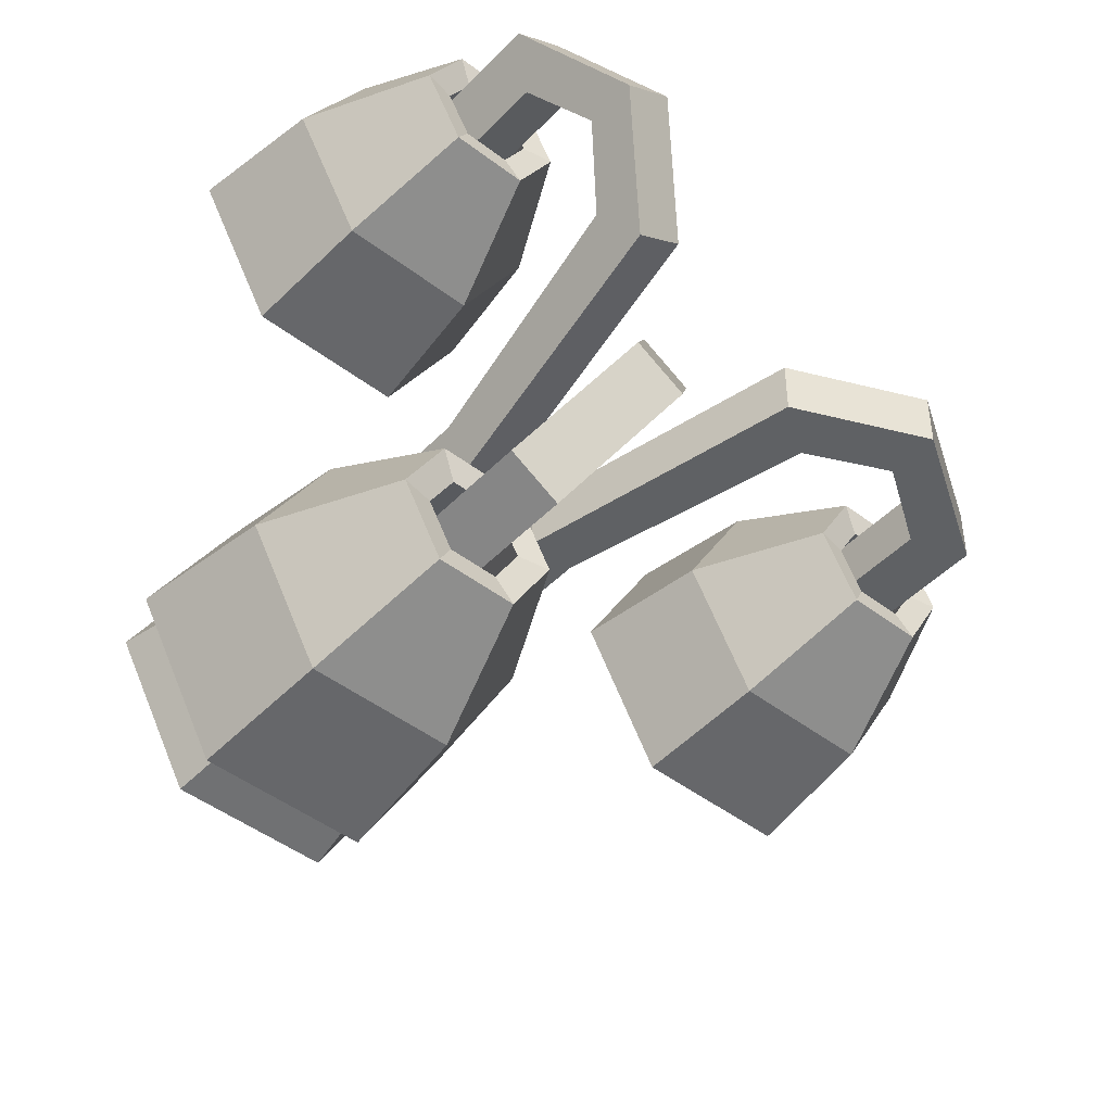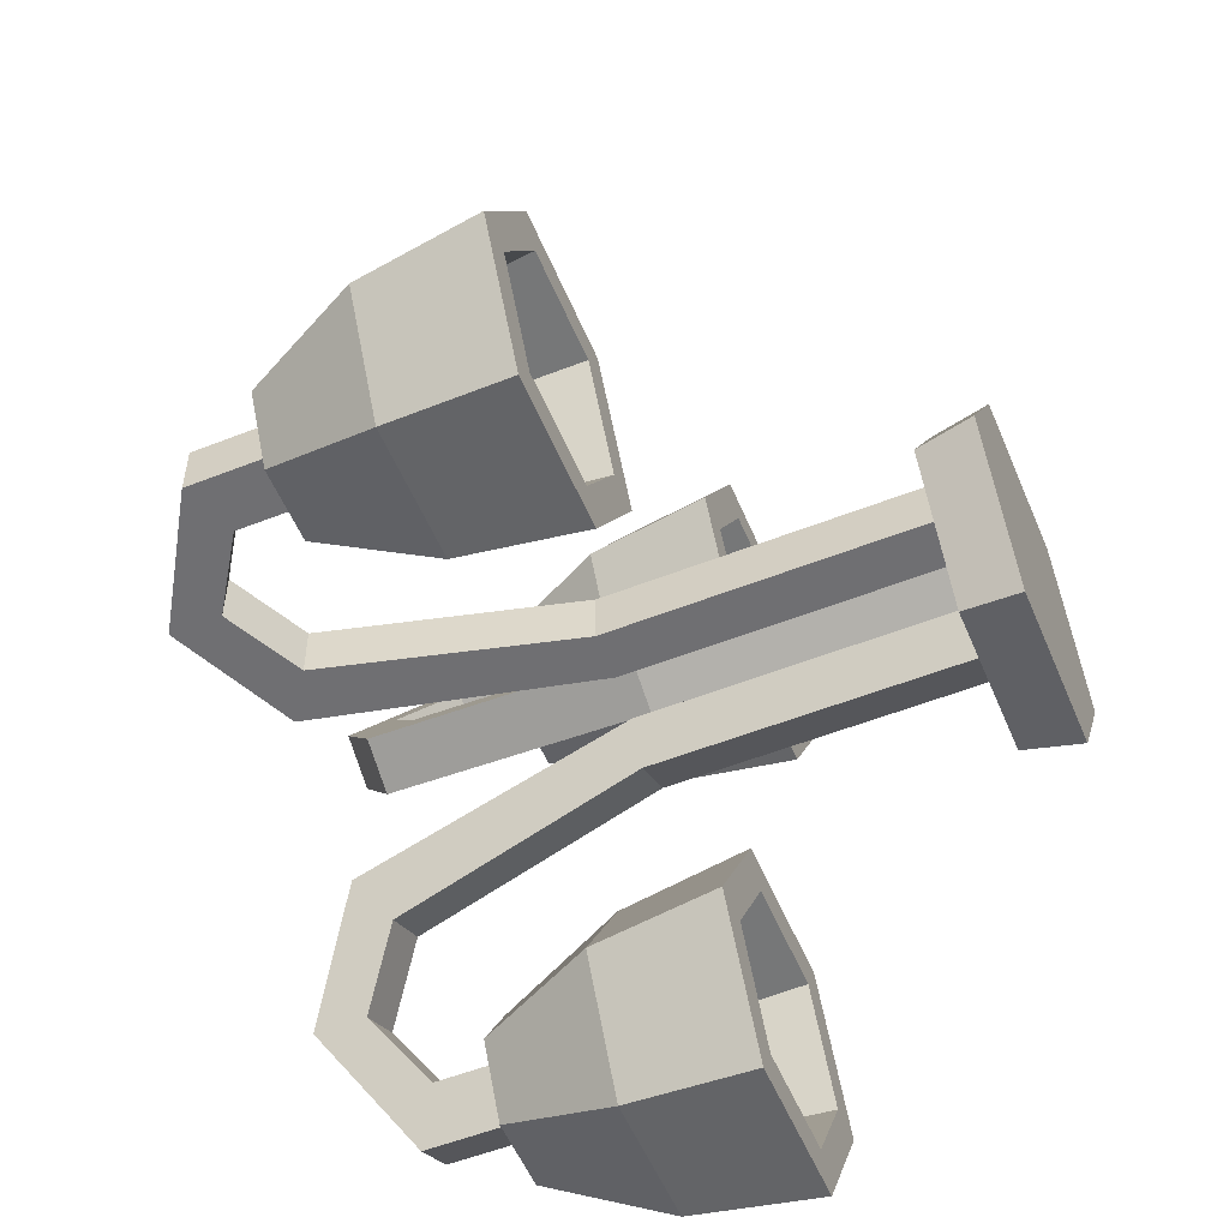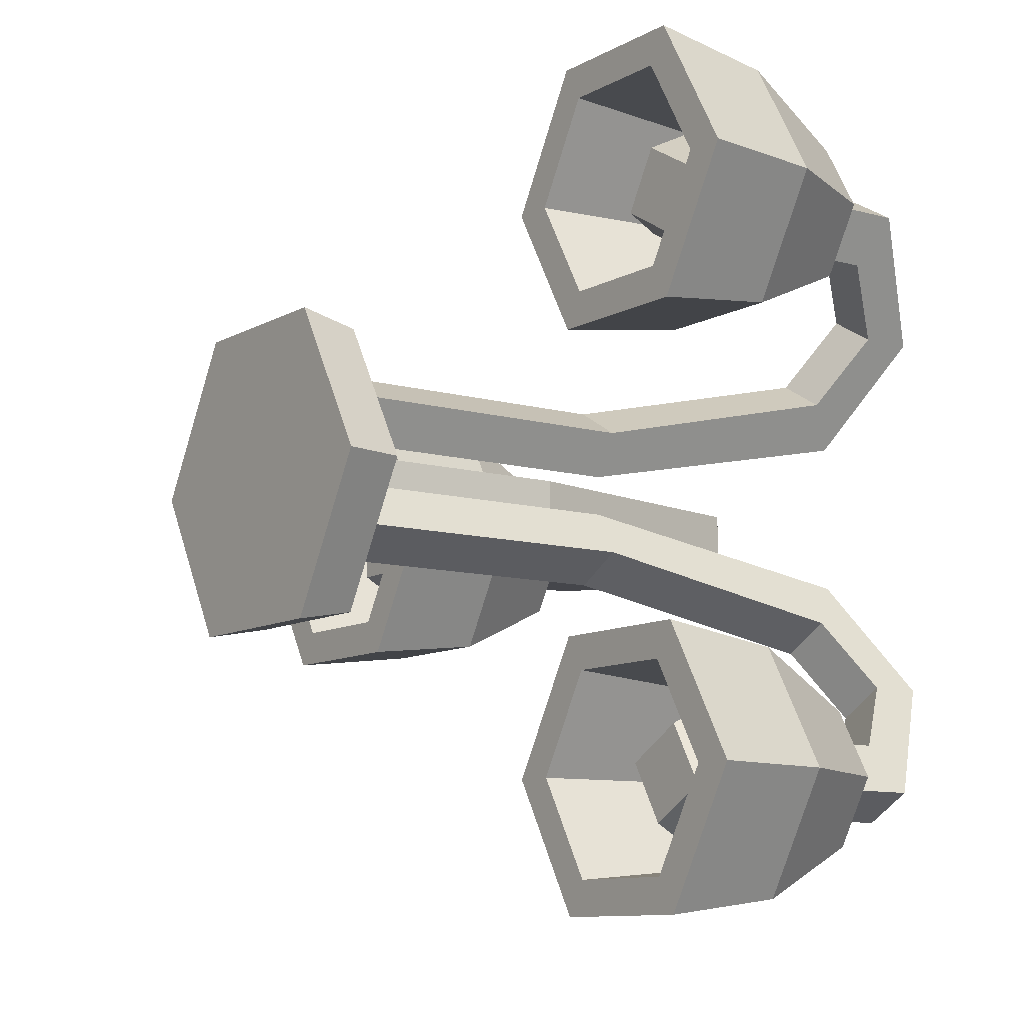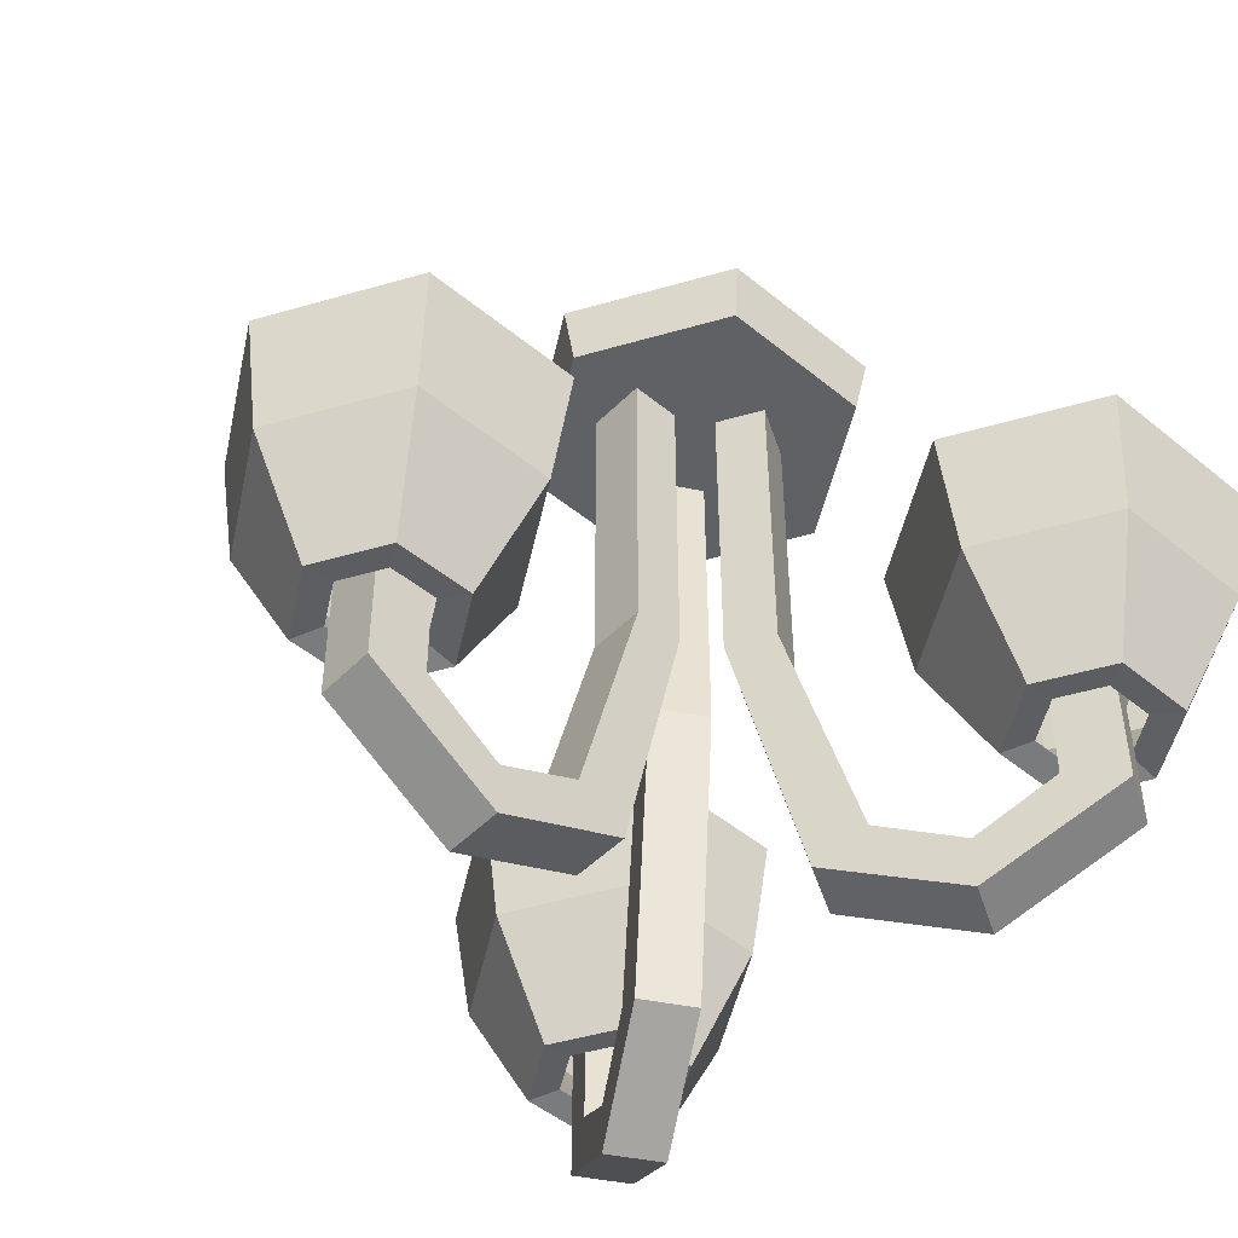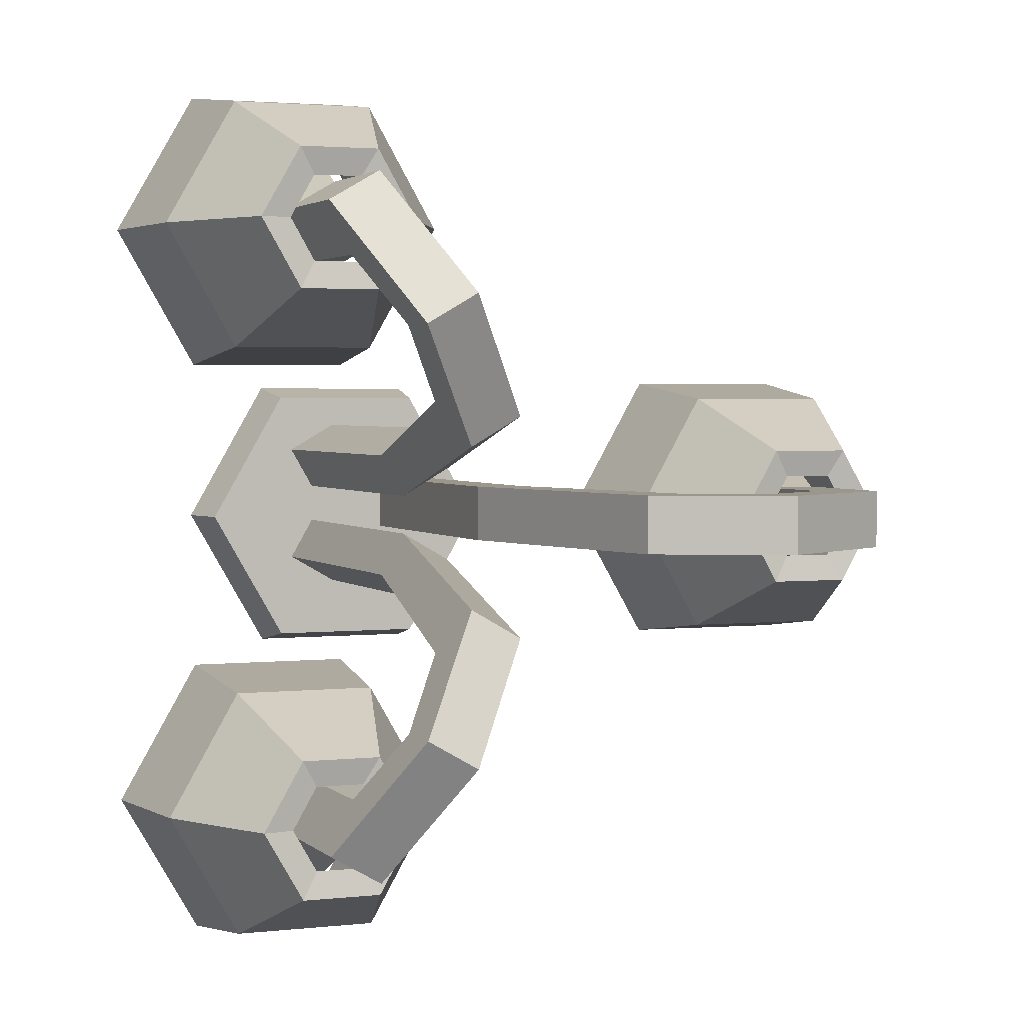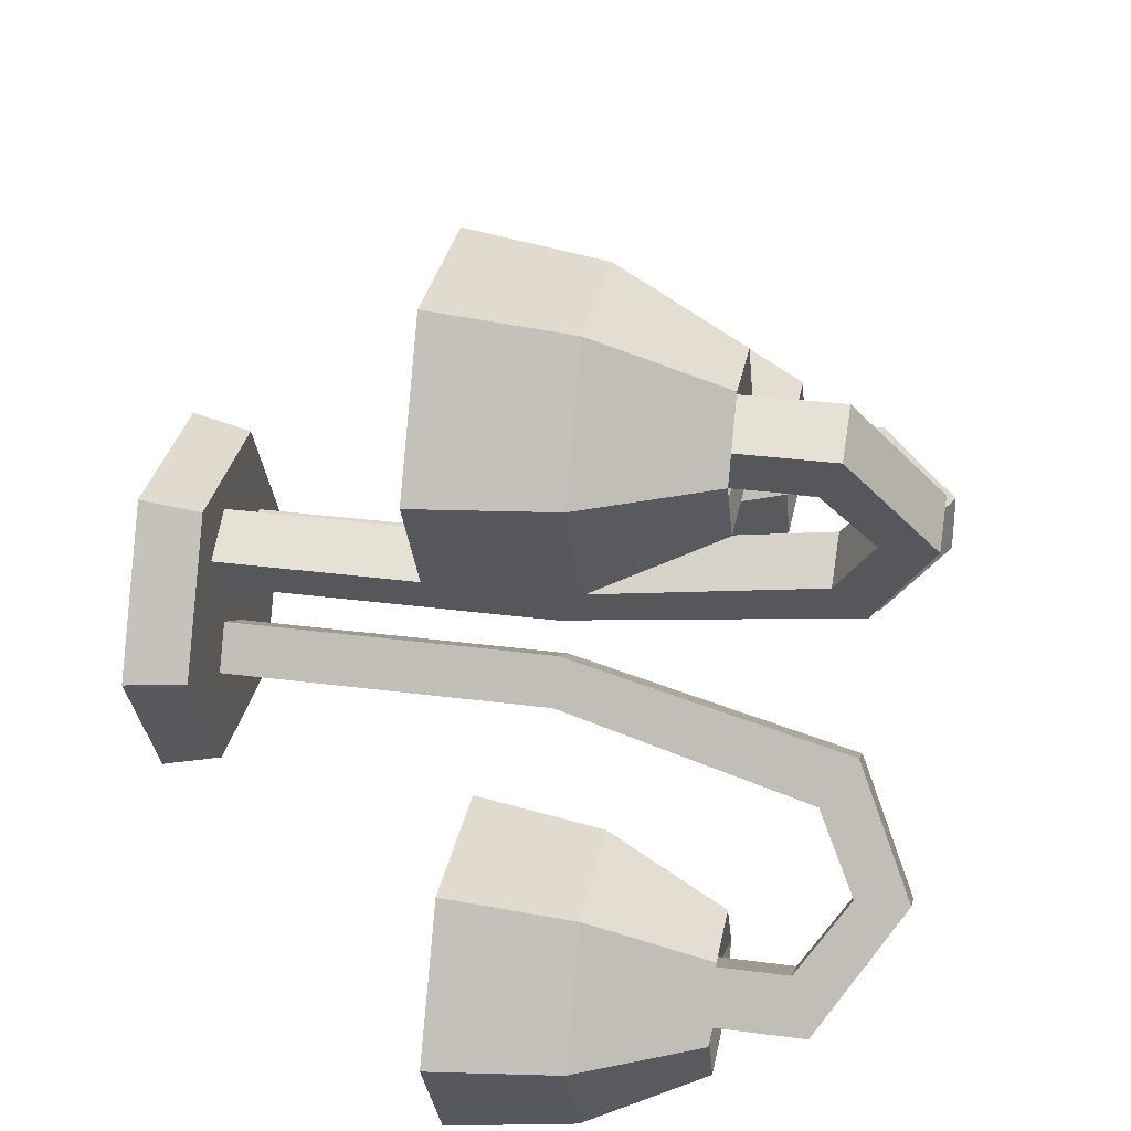
<metadata>
{"format":"obj","ext":"obj","renderer":"f3d","projection":"perspective","resolution":1024,"background":"white","views":[{"elev":-46.5,"azim":-41.0,"up":"+Z"},{"elev":-54.7,"azim":112.6,"up":"+Z"},{"elev":-10.1,"azim":-125.7,"up":"+Z"},{"elev":-49.1,"azim":137.8,"up":"+Y"},{"elev":2.6,"azim":-21.7,"up":"+Z"},{"elev":31.4,"azim":-79.4,"up":"+Z"}]}
</metadata>
<code>
v 5.42 -14.02 -9.387
v -5.42 -14.02 -9.387
v -10.84 -14.02 0
v -5.42 -14.02 9.387
v 5.42 -14.02 9.387
v 10.84 -14.02 0
v 5.863 -10 -10.15
v -5.863 -10 -10.15
v -11.73 -10 0
v -5.863 -10 10.15
v 5.863 -10 10.15
v 11.73 -10 0
v 0 -14.02 0
v 0 -10 0
v -8.813 -48.46 25.84
v -6.137 -48.46 21.21
v -8.813 -48.46 16.57
v -14.16 -48.46 16.58
v -16.84 -48.46 21.21
v -14.16 -48.46 25.84
v -6.037 -31.17 30.65
v -0.5853 -31.17 21.21
v -6.037 -31.17 11.77
v -16.94 -31.17 11.77
v -22.39 -31.17 21.21
v -16.94 -31.17 30.65
v -9.859 -48.08 24.03
v -8.23 -48.08 21.21
v -9.859 -48.08 18.39
v -13.12 -48.08 18.39
v -14.75 -48.08 21.21
v -13.12 -48.08 24.03
v -7.439 -31.17 28.22
v -3.389 -31.17 21.21
v -7.439 -31.17 14.19
v -15.54 -31.17 14.19
v -19.59 -31.17 21.21
v -15.54 -31.17 28.22
v -1.876 -40.13 21.21
v -6.683 -40.13 12.89
v -16.29 -40.13 12.89
v -21.1 -40.13 21.21
v -16.29 -40.13 29.53
v -6.682 -40.13 29.53
v -14.92 -42.81 27.14
v -8.062 -42.81 27.14
v -4.636 -42.81 21.21
v -8.062 -42.81 15.28
v -14.92 -42.81 15.28
v -18.34 -42.81 21.21
v -12.2 -53.07 18.55
v -14.15 -54.5 21.92
v -12.2 -45.02 18.55
v -14.15 -45.02 21.92
v -8.827 -45.02 20.5
v -10.78 -45.02 23.87
v -8.827 -53.07 20.5
v -10.78 -54.5 23.87
v -12.85 -38.67 16.14
v -16.56 -38.67 22.57
v -10.13 -38.67 26.28
v -6.415 -38.67 19.85
v -12.37 -35.12 17.93
v -14.77 -35.12 22.09
v -10.61 -35.12 24.49
v -8.206 -35.12 20.33
v -6.204 -56.5 15.95
v -6.204 -60.12 15.95
v -9.58 -60.12 14.01
v -9.58 -56.5 14.01
v -3.413 -53.76 11.12
v -1.73 -55.98 8.204
v -5.105 -55.98 6.255
v -6.789 -53.76 9.172
v -1.166 -36.22 7.227
v 0.5182 -36.22 4.311
v -2.857 -36.22 2.362
v -4.541 -36.22 5.278
v -1.166 -14.02 7.227
v 0.5182 -14.02 4.311
v -2.857 -14.02 2.362
v -4.541 -14.02 5.278
v 26.18 -48.46 -3.627
v 20.83 -48.46 -3.627
v 18.15 -48.46 1.007
v 20.83 -48.46 5.642
v 26.18 -48.46 5.642
v 28.85 -48.46 1.007
v 28.95 -31.17 -8.435
v 18.05 -31.17 -8.435
v 12.6 -31.17 1.007
v 18.05 -31.17 10.45
v 28.95 -31.17 10.45
v 34.41 -31.17 1.007
v 25.13 -48.08 -1.815
v 21.87 -48.08 -1.815
v 20.24 -48.08 1.007
v 21.87 -48.08 3.829
v 25.13 -48.08 3.829
v 26.76 -48.08 1.007
v 27.55 -31.17 -6.007
v 19.45 -31.17 -6.007
v 15.4 -31.17 1.007
v 19.45 -31.17 8.022
v 27.55 -31.17 8.022
v 31.6 -31.17 1.007
v 18.7 -40.13 -7.317
v 13.89 -40.13 1.007
v 18.7 -40.13 9.332
v 28.31 -40.13 9.332
v 33.11 -40.13 1.007
v 28.31 -40.13 -7.317
v 30.36 -42.81 1.007
v 26.93 -42.81 -4.927
v 20.08 -42.81 -4.927
v 16.65 -42.81 1.007
v 20.08 -42.81 6.942
v 26.93 -42.81 6.942
v 21.55 -53.07 2.956
v 25.45 -54.5 2.956
v 21.55 -45.02 2.956
v 25.45 -45.02 2.956
v 21.55 -45.02 -0.9414
v 25.45 -45.02 -0.9414
v 21.55 -53.07 -0.9414
v 25.45 -54.5 -0.9414
v 19.79 -38.67 4.722
v 27.22 -38.67 4.722
v 27.22 -38.67 -2.707
v 19.79 -38.67 -2.707
v 21.1 -35.12 3.411
v 25.91 -35.12 3.411
v 25.91 -35.12 -1.396
v 21.1 -35.12 -1.396
v 16.31 -56.5 -0.9414
v 16.31 -60.12 -0.9414
v 16.31 -60.12 2.956
v 16.31 -56.5 2.956
v 10.73 -53.76 -0.9414
v 7.36 -55.98 -0.9414
v 7.36 -55.98 2.956
v 10.73 -53.76 2.956
v 6.232 -36.22 -0.9414
v 2.864 -36.22 -0.9414
v 2.864 -36.22 2.956
v 6.232 -36.22 2.956
v 6.232 -14.02 -0.9414
v 2.864 -14.02 -0.9414
v 2.864 -14.02 2.956
v 6.232 -14.02 2.956
v -16.84 -48.46 -19.19
v -14.16 -48.46 -14.56
v -8.813 -48.46 -14.56
v -6.137 -48.46 -19.19
v -8.813 -48.46 -23.83
v -14.16 -48.46 -23.83
v -22.39 -31.17 -19.19
v -16.94 -31.17 -9.752
v -6.037 -31.17 -9.752
v -0.5854 -31.17 -19.19
v -6.037 -31.17 -28.64
v -16.94 -31.17 -28.64
v -14.75 -48.08 -19.19
v -13.12 -48.08 -16.37
v -9.859 -48.08 -16.37
v -8.23 -48.08 -19.19
v -9.859 -48.08 -22.02
v -13.12 -48.08 -22.02
v -19.59 -31.17 -19.19
v -15.54 -31.17 -12.18
v -7.439 -31.17 -12.18
v -3.389 -31.17 -19.19
v -7.439 -31.17 -26.21
v -15.54 -31.17 -26.21
v -16.29 -40.13 -10.87
v -6.683 -40.13 -10.87
v -1.877 -40.13 -19.19
v -6.683 -40.13 -27.52
v -16.29 -40.13 -27.52
v -21.1 -40.13 -19.19
v -14.92 -42.81 -25.13
v -18.34 -42.81 -19.19
v -14.92 -42.81 -13.26
v -8.062 -42.81 -13.26
v -4.636 -42.81 -19.19
v -8.062 -42.81 -25.13
v -8.827 -53.07 -18.48
v -10.78 -54.5 -21.86
v -8.827 -45.02 -18.48
v -10.78 -45.02 -21.86
v -12.2 -45.02 -16.53
v -14.15 -45.02 -19.91
v -12.2 -53.07 -16.53
v -14.15 -54.5 -19.91
v -6.415 -38.67 -17.84
v -10.13 -38.67 -24.27
v -16.56 -38.67 -20.55
v -12.85 -38.67 -14.12
v -8.206 -35.12 -18.32
v -10.61 -35.12 -22.48
v -14.77 -35.12 -20.07
v -12.37 -35.12 -15.91
v -9.58 -56.5 -11.99
v -9.58 -60.12 -11.99
v -6.204 -60.12 -13.94
v -6.204 -56.5 -13.94
v -6.789 -53.76 -7.157
v -5.105 -55.98 -4.241
v -1.73 -55.98 -6.189
v -3.413 -53.76 -9.106
v -4.541 -36.22 -3.263
v -2.857 -36.22 -0.347
v 0.5182 -36.22 -2.296
v -1.166 -36.22 -5.212
v -4.541 -14.02 -3.263
v -2.857 -14.02 -0.347
v 0.5182 -14.02 -2.296
v -1.166 -14.02 -5.212
f 1 2 8 7
f 2 3 9 8
f 3 4 10 9
f 4 5 11 10
f 5 6 12 11
f 6 1 7 12
f 2 1 13
f 3 2 13
f 4 3 13
f 5 4 13
f 6 5 13
f 1 6 13
f 7 8 14
f 8 9 14
f 9 10 14
f 10 11 14
f 11 12 14
f 12 7 14
f 44 39 22 21
f 39 40 23 22
f 40 41 24 23
f 41 42 25 24
f 42 43 26 25
f 43 44 21 26
f 16 15 27 28
f 17 16 28 29
f 18 17 29 30
f 19 18 30 31
f 20 19 31 32
f 15 20 32 27
f 21 22 34 33
f 22 23 35 34
f 23 24 36 35
f 24 25 37 36
f 25 26 38 37
f 26 21 33 38
f 28 27 46 47
f 29 28 47 48
f 30 29 48 49
f 31 30 49 50
f 32 31 50 45
f 27 32 45 46
f 16 17 40 39
f 17 18 41 40
f 18 19 42 41
f 19 20 43 42
f 20 15 44 43
f 15 16 39 44
f 46 45 38 33
f 47 46 33 34
f 48 47 34 35
f 49 48 35 36
f 50 49 36 37
f 45 50 37 38
f 51 52 54 53
f 63 64 65 66
f 55 56 58 57
f 52 58 56 54
f 57 51 53 55
f 53 54 60 59
f 54 56 61 60
f 56 55 62 61
f 55 53 59 62
f 59 60 64 63
f 60 61 65 64
f 61 62 66 65
f 62 59 63 66
f 57 58 68 67
f 58 52 69 68
f 52 51 70 69
f 51 57 67 70
f 67 68 72 71
f 68 69 73 72
f 69 70 74 73
f 70 67 71 74
f 71 72 76 75
f 72 73 77 76
f 73 74 78 77
f 74 71 75 78
f 75 76 80 79
f 76 77 81 80
f 77 78 82 81
f 78 75 79 82
f 112 107 90 89
f 107 108 91 90
f 108 109 92 91
f 109 110 93 92
f 110 111 94 93
f 111 112 89 94
f 84 83 95 96
f 85 84 96 97
f 86 85 97 98
f 87 86 98 99
f 88 87 99 100
f 83 88 100 95
f 89 90 102 101
f 90 91 103 102
f 91 92 104 103
f 92 93 105 104
f 93 94 106 105
f 94 89 101 106
f 96 95 114 115
f 97 96 115 116
f 98 97 116 117
f 99 98 117 118
f 100 99 118 113
f 95 100 113 114
f 84 85 108 107
f 85 86 109 108
f 86 87 110 109
f 87 88 111 110
f 88 83 112 111
f 83 84 107 112
f 114 113 106 101
f 115 114 101 102
f 116 115 102 103
f 117 116 103 104
f 118 117 104 105
f 113 118 105 106
f 119 120 122 121
f 131 132 133 134
f 123 124 126 125
f 120 126 124 122
f 125 119 121 123
f 121 122 128 127
f 122 124 129 128
f 124 123 130 129
f 123 121 127 130
f 127 128 132 131
f 128 129 133 132
f 129 130 134 133
f 130 127 131 134
f 125 126 136 135
f 126 120 137 136
f 120 119 138 137
f 119 125 135 138
f 135 136 140 139
f 136 137 141 140
f 137 138 142 141
f 138 135 139 142
f 139 140 144 143
f 140 141 145 144
f 141 142 146 145
f 142 139 143 146
f 143 144 148 147
f 144 145 149 148
f 145 146 150 149
f 146 143 147 150
f 180 175 158 157
f 175 176 159 158
f 176 177 160 159
f 177 178 161 160
f 178 179 162 161
f 179 180 157 162
f 152 151 163 164
f 153 152 164 165
f 154 153 165 166
f 155 154 166 167
f 156 155 167 168
f 151 156 168 163
f 157 158 170 169
f 158 159 171 170
f 159 160 172 171
f 160 161 173 172
f 161 162 174 173
f 162 157 169 174
f 164 163 182 183
f 165 164 183 184
f 166 165 184 185
f 167 166 185 186
f 168 167 186 181
f 163 168 181 182
f 152 153 176 175
f 153 154 177 176
f 154 155 178 177
f 155 156 179 178
f 156 151 180 179
f 151 152 175 180
f 182 181 174 169
f 183 182 169 170
f 184 183 170 171
f 185 184 171 172
f 186 185 172 173
f 181 186 173 174
f 187 188 190 189
f 199 200 201 202
f 191 192 194 193
f 188 194 192 190
f 193 187 189 191
f 189 190 196 195
f 190 192 197 196
f 192 191 198 197
f 191 189 195 198
f 195 196 200 199
f 196 197 201 200
f 197 198 202 201
f 198 195 199 202
f 193 194 204 203
f 194 188 205 204
f 188 187 206 205
f 187 193 203 206
f 203 204 208 207
f 204 205 209 208
f 205 206 210 209
f 206 203 207 210
f 207 208 212 211
f 208 209 213 212
f 209 210 214 213
f 210 207 211 214
f 211 212 216 215
f 212 213 217 216
f 213 214 218 217
f 214 211 215 218

</code>
